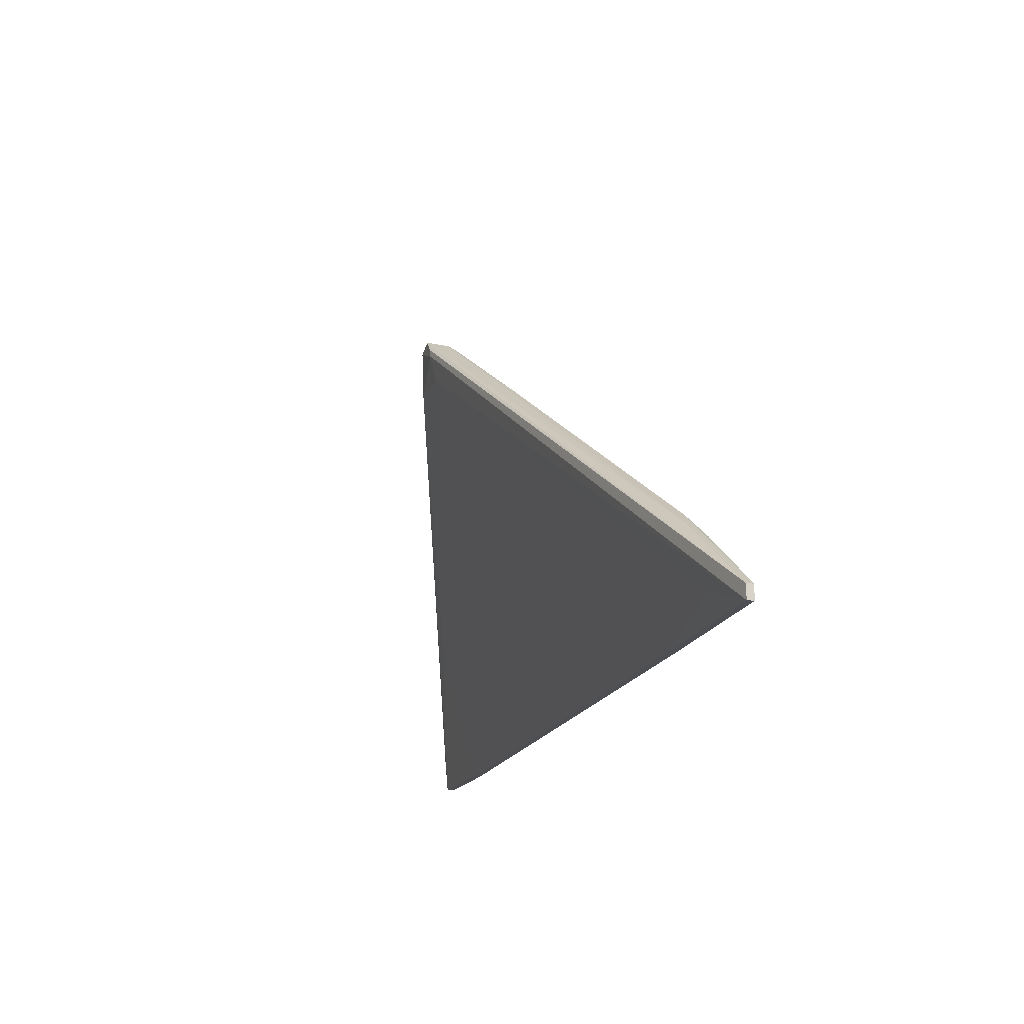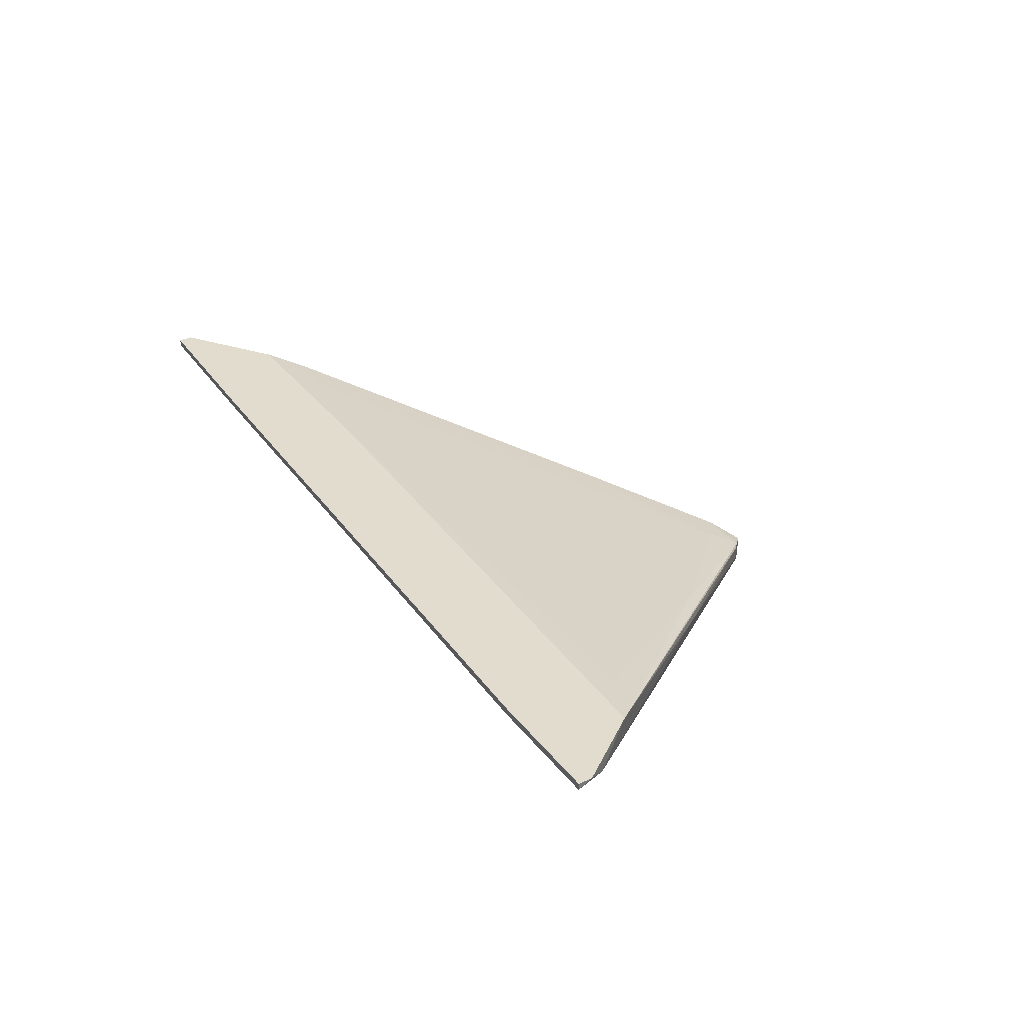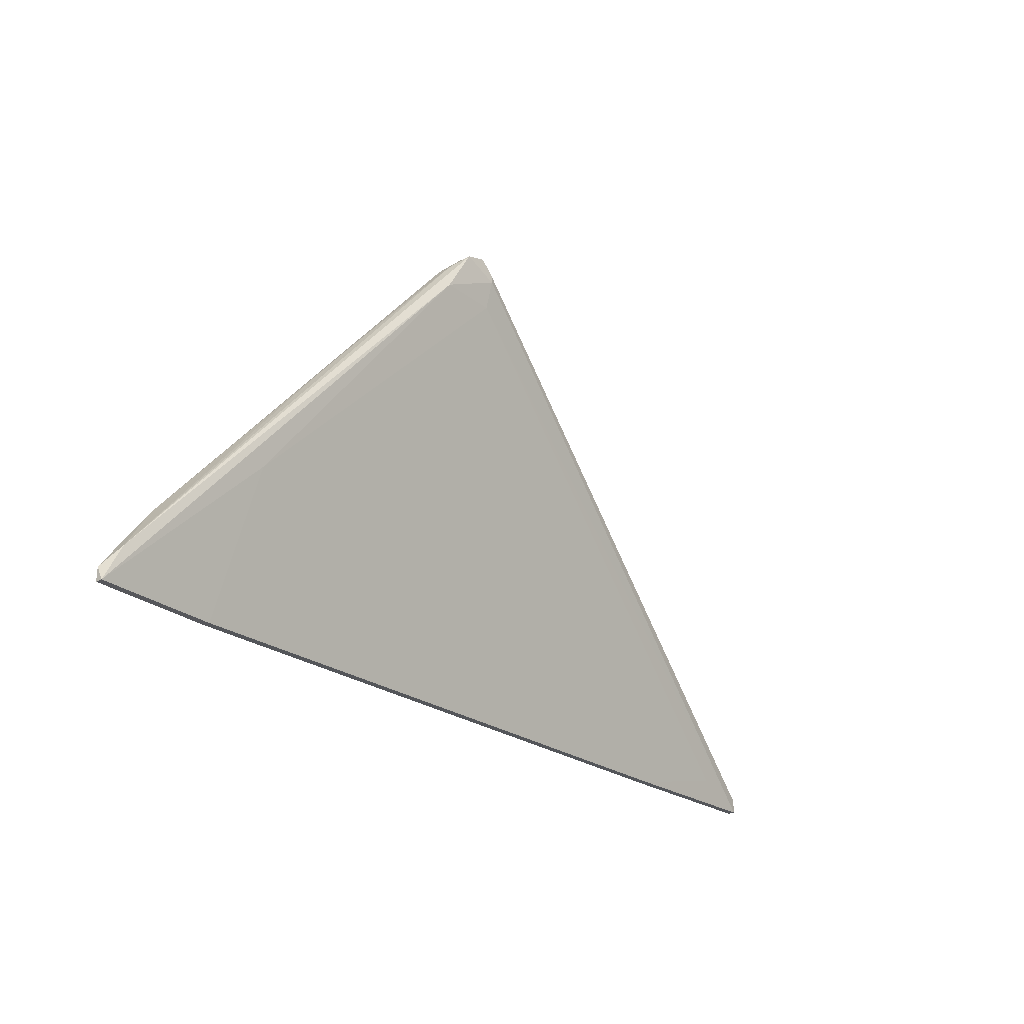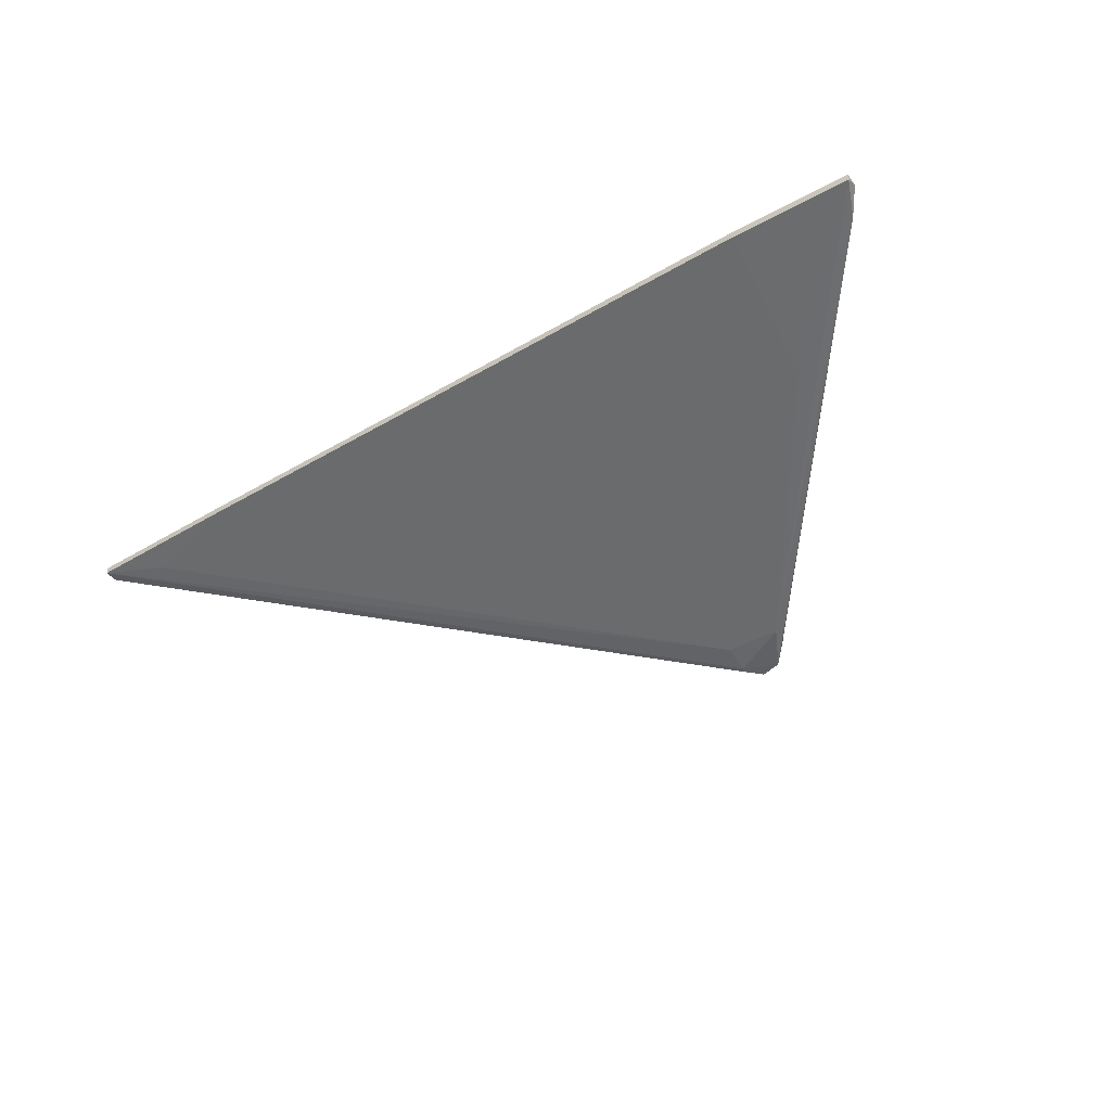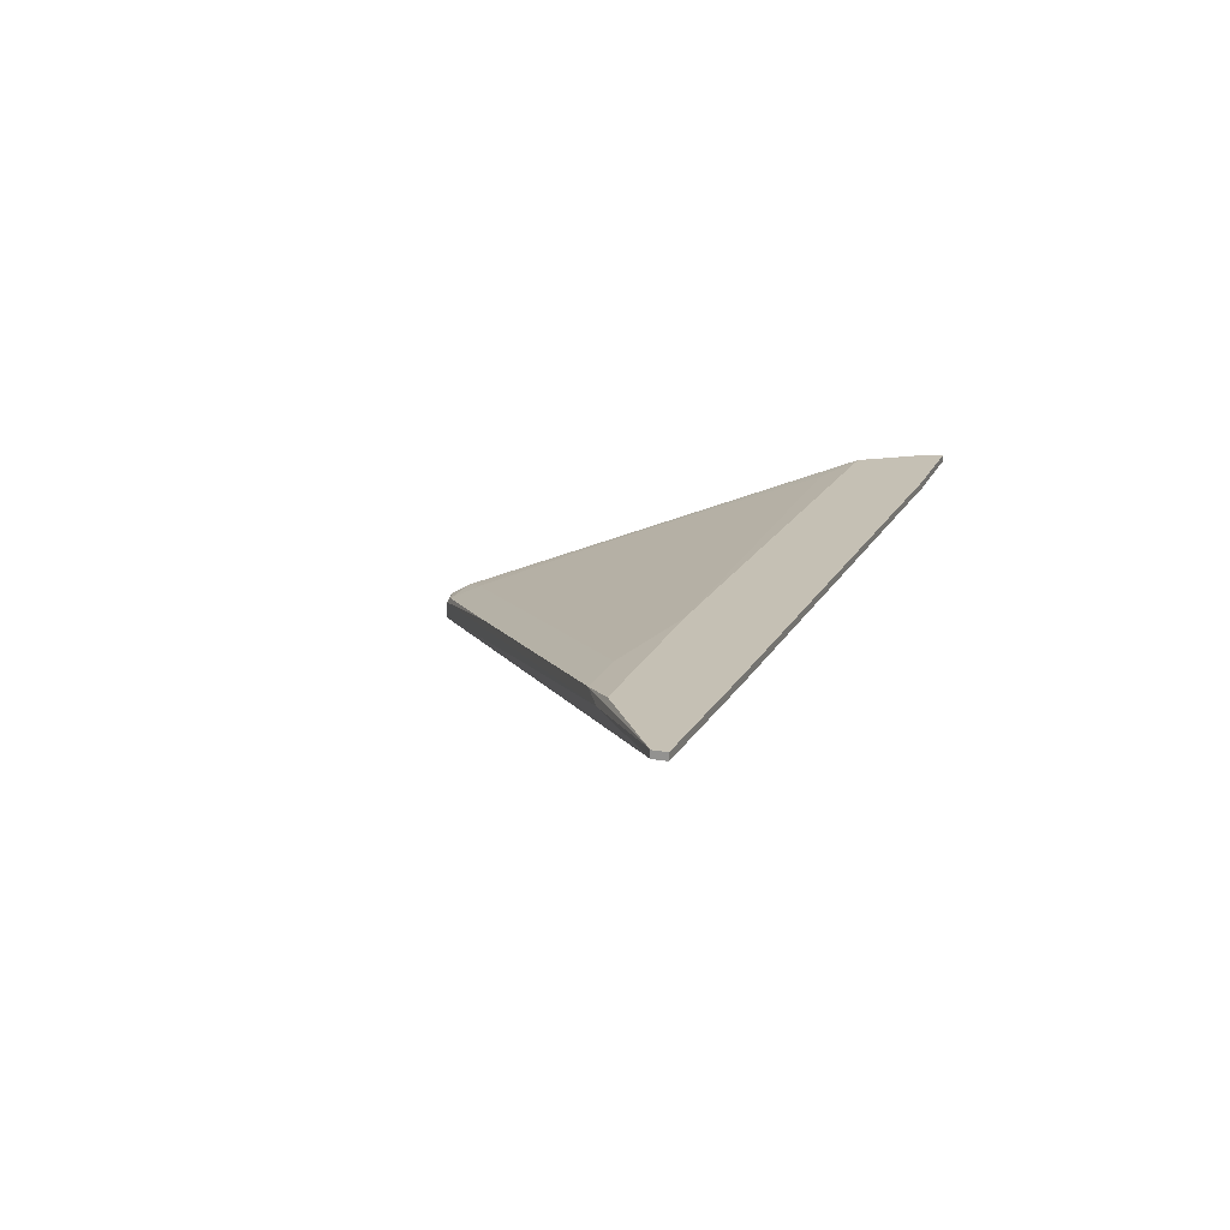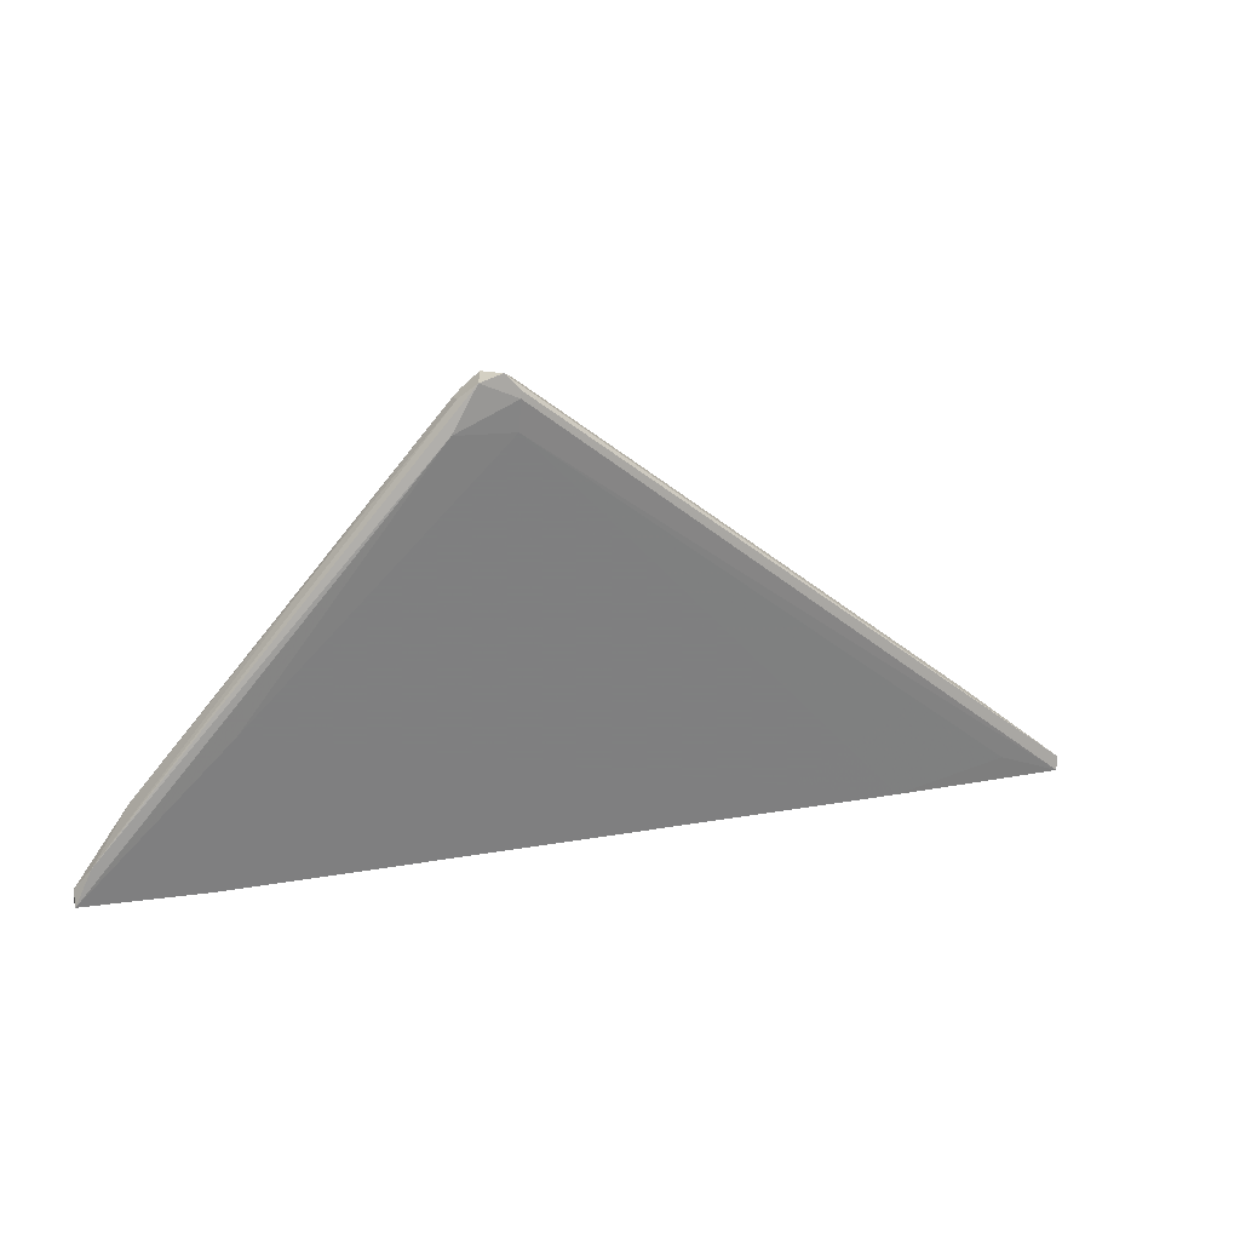
<metadata>
{"format":"obj","ext":"obj","renderer":"f3d","projection":"perspective","resolution":1024,"background":"white","views":[{"elev":-16.1,"azim":73.3,"up":"+Z"},{"elev":34.6,"azim":-122.4,"up":"+Y"},{"elev":-27.1,"azim":-49.3,"up":"+Z"},{"elev":-41.5,"azim":-146.4,"up":"+Y"},{"elev":18.3,"azim":108.6,"up":"+Y"},{"elev":13.3,"azim":-19.1,"up":"+Z"}]}
</metadata>
<code>
v -0.0204 -0.02767 0.04535
v -0.0204 -0.02604 0.04535
v -0.04082 -0.02032 0.01269
v -0.01469 -0.02849 0.04208
v -0.01469 -0.02931 0.04616
v -0.01469 -0.02931 0.04535
v -0.01469 -0.02686 0.04698
v -0.03346 -0.02196 0.0282
v -0.02122 -0.02849 0.04208
v -0.01959 -0.02604 0.04616
v -0.04408 -0.01542 0.008606
v -0.01795 -0.02686 0.0478
v -0.05061 -0.01461 0.005337
v -0.01631 -0.02931 0.0478
v 0.04412 -0.01624 0.001249
v 0.001637 -0.02277 0.03555
v 0.03186 -0.01542 -0.00202
v 0.03186 -0.01461 -0.00202
v 0.03922 -0.01624 0.00942
v 0.04085 -0.01461 0.007788
v -0.01387 -0.02604 0.04616
v -0.05634 -0.01461 -0.002828
v -0.05634 -0.01461 -0.00446
v -0.05634 -0.01542 -0.00446
v -0.03102 -0.02114 0.02901
v -0.01713 -0.02522 0.04371
v -0.01877 -0.02931 0.04698
v 0.01717 -0.01461 0.007788
v 0.02941 -0.01542 0.01105
v 0.05147 -0.01542 0.000436
v 0.05147 -0.01542 -0.001201
v 0.05147 -0.01461 0.000436
v 0.05147 -0.01461 -0.001201
v -0.04244 -0.01461 -0.00446
v -0.04244 -0.01542 -0.00446
v 0.02452 -0.01787 0.01922
v 0.03676 -0.01542 0.01105
v -0.0547 -0.01624 -0.000378
f 38 13 22
f 23 13 20
f 23 20 32
f 24 23 35
f 20 13 28
f 9 6 27
f 14 12 27
f 6 14 27
f 31 6 4
f 6 9 4
f 24 9 38
f 9 27 38
f 36 26 16
f 23 32 18
f 35 18 17
f 18 31 17
f 6 31 30
f 31 32 30
f 28 13 11
f 9 24 3
f 24 35 3
f 4 9 3
f 35 17 3
f 17 4 3
f 30 32 19
f 14 30 19
f 12 14 7
f 14 19 7
f 26 36 29
f 20 28 29
f 28 11 29
f 27 12 10
f 13 2 10
f 2 27 10
f 38 27 1
f 27 2 1
f 32 20 37
f 36 16 37
f 19 32 37
f 16 7 37
f 7 19 37
f 29 36 37
f 20 29 37
f 16 26 21
f 12 7 21
f 7 16 21
f 26 10 21
f 10 12 21
f 31 4 15
f 17 31 15
f 4 17 15
f 35 23 34
f 23 18 34
f 18 35 34
f 32 31 33
f 18 32 33
f 31 18 33
f 13 38 8
f 2 13 8
f 38 1 8
f 1 2 8
f 11 13 25
f 26 29 25
f 29 11 25
f 13 10 25
f 10 26 25
f 14 6 5
f 6 30 5
f 30 14 5
f 23 24 22
f 13 23 22
f 24 38 22

</code>
